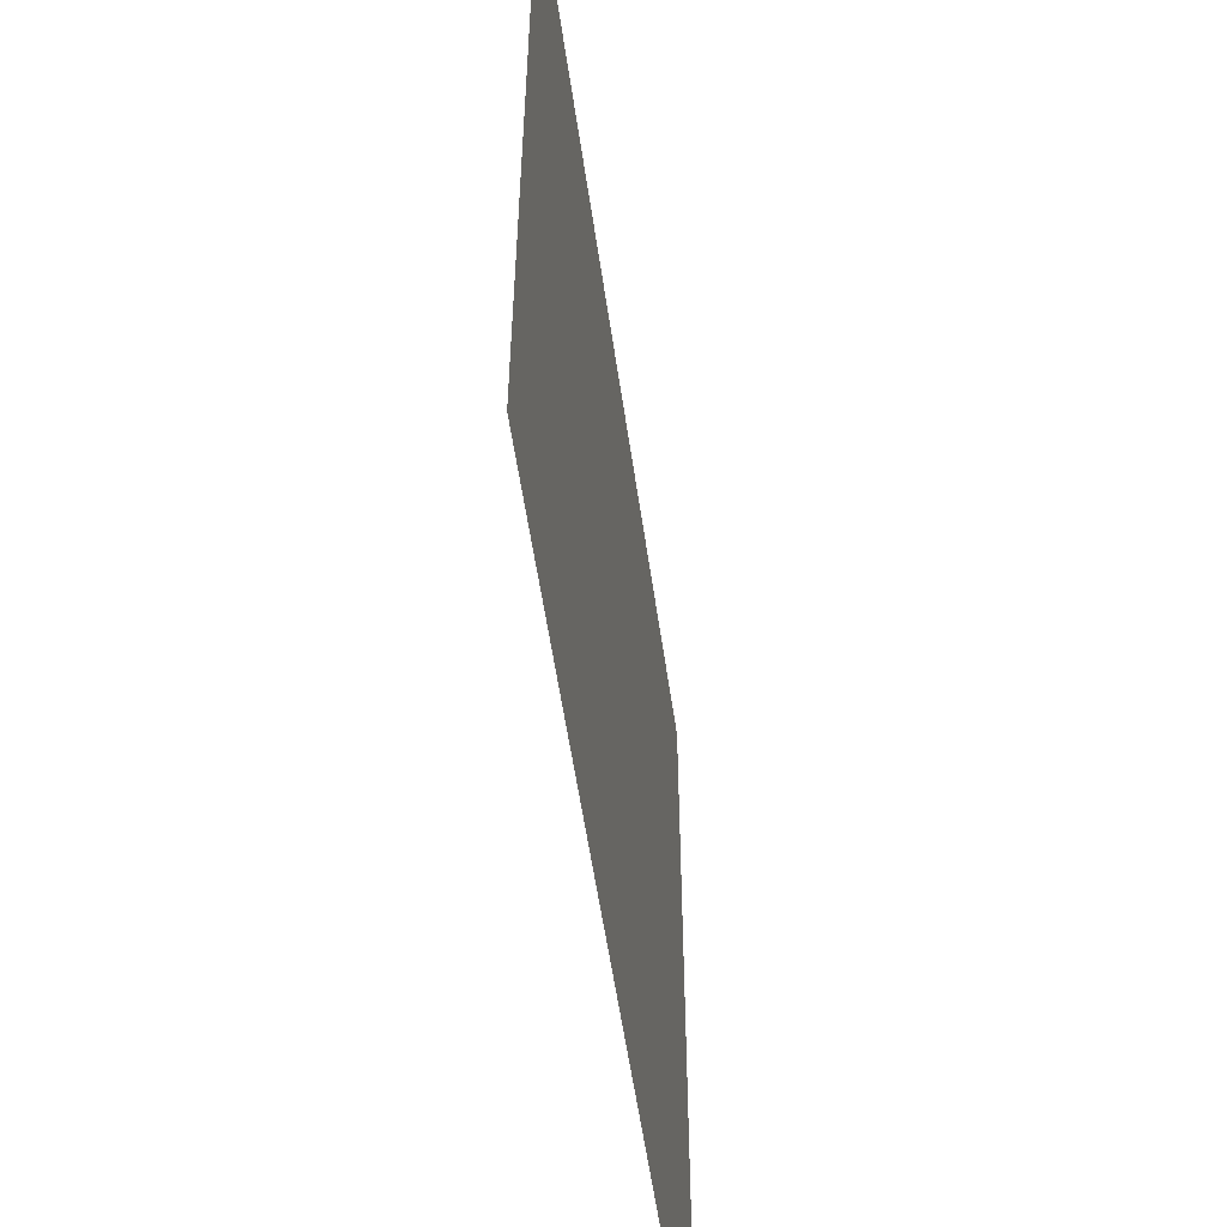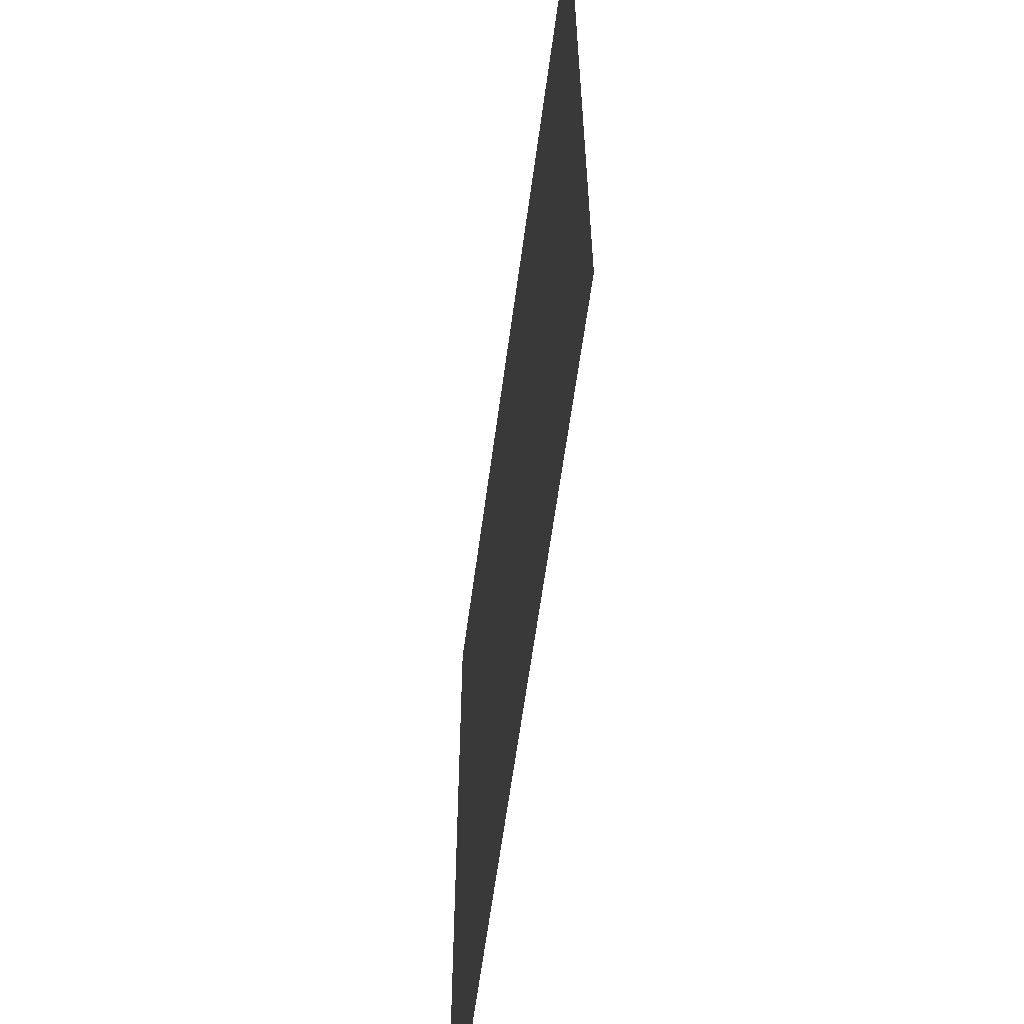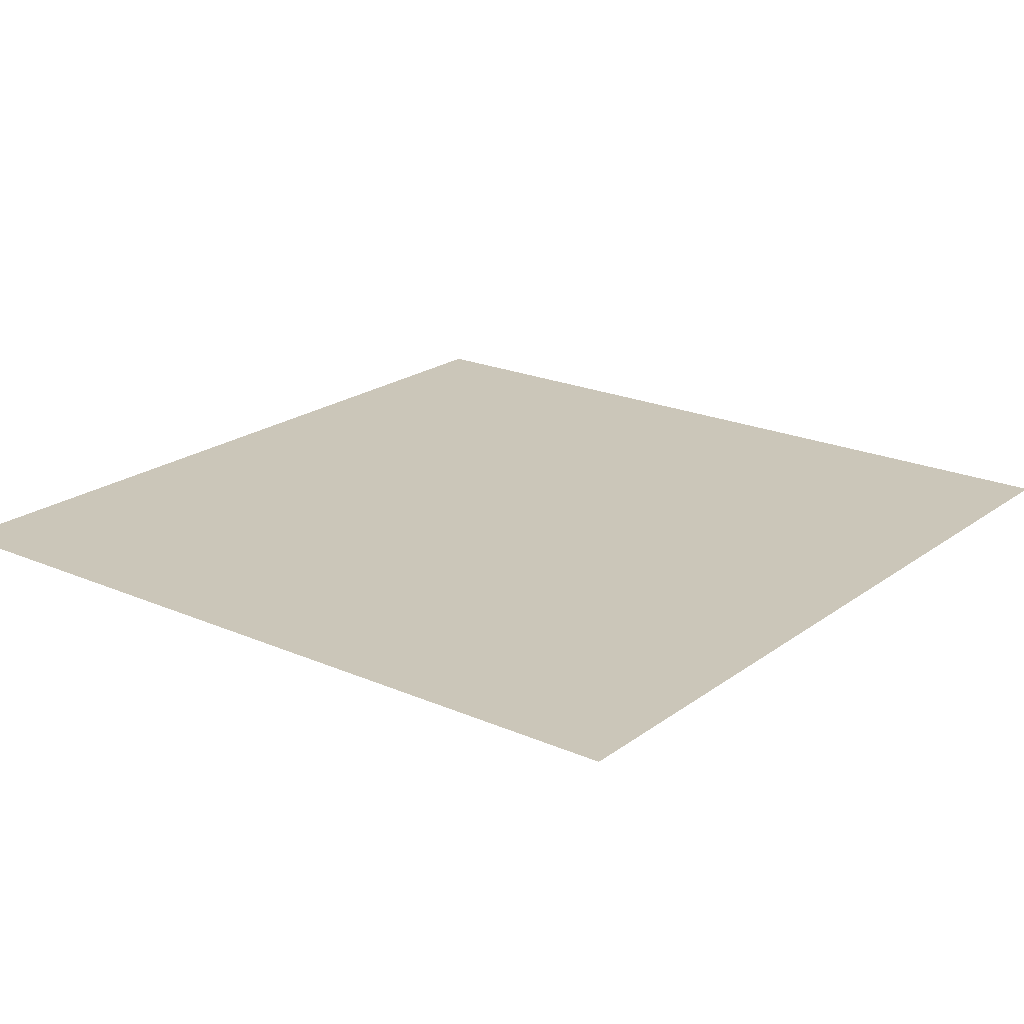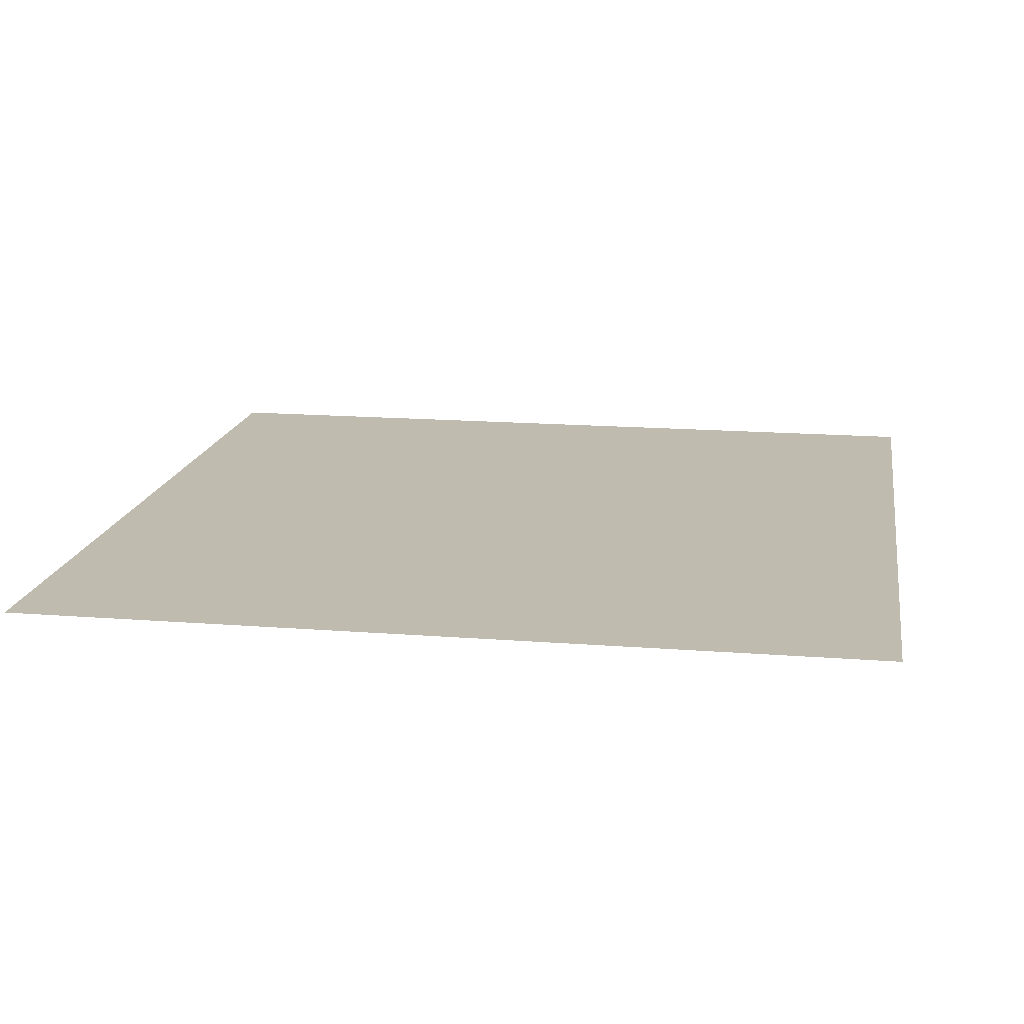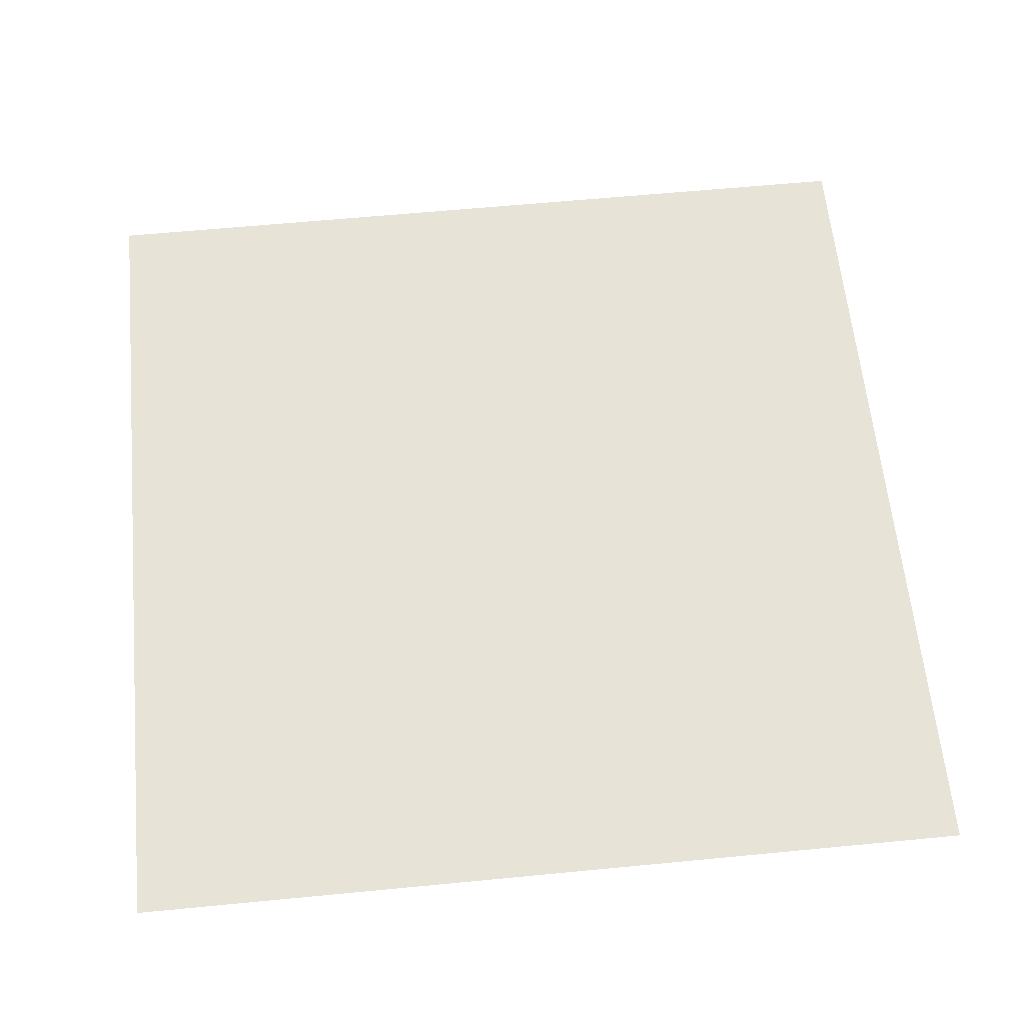
<metadata>
{"format":"obj","ext":"obj","renderer":"f3d","projection":"perspective","resolution":1024,"background":"white","views":[{"elev":-56.4,"azim":-81.8,"up":"+Y"},{"elev":-61.2,"azim":82.4,"up":"+Y"},{"elev":21.0,"azim":127.9,"up":"+Z"},{"elev":16.0,"azim":9.3,"up":"+Z"},{"elev":61.5,"azim":84.4,"up":"+Z"}]}
</metadata>
<code>
g 112
v -0.5 -0.5 3.062e-17
v 0.5 -0.5 3.062e-17
v -0.5 0.5 -3.062e-17
v 0.5 0.5 -3.062e-17
f 2 4 1
f 3 1 4

</code>
